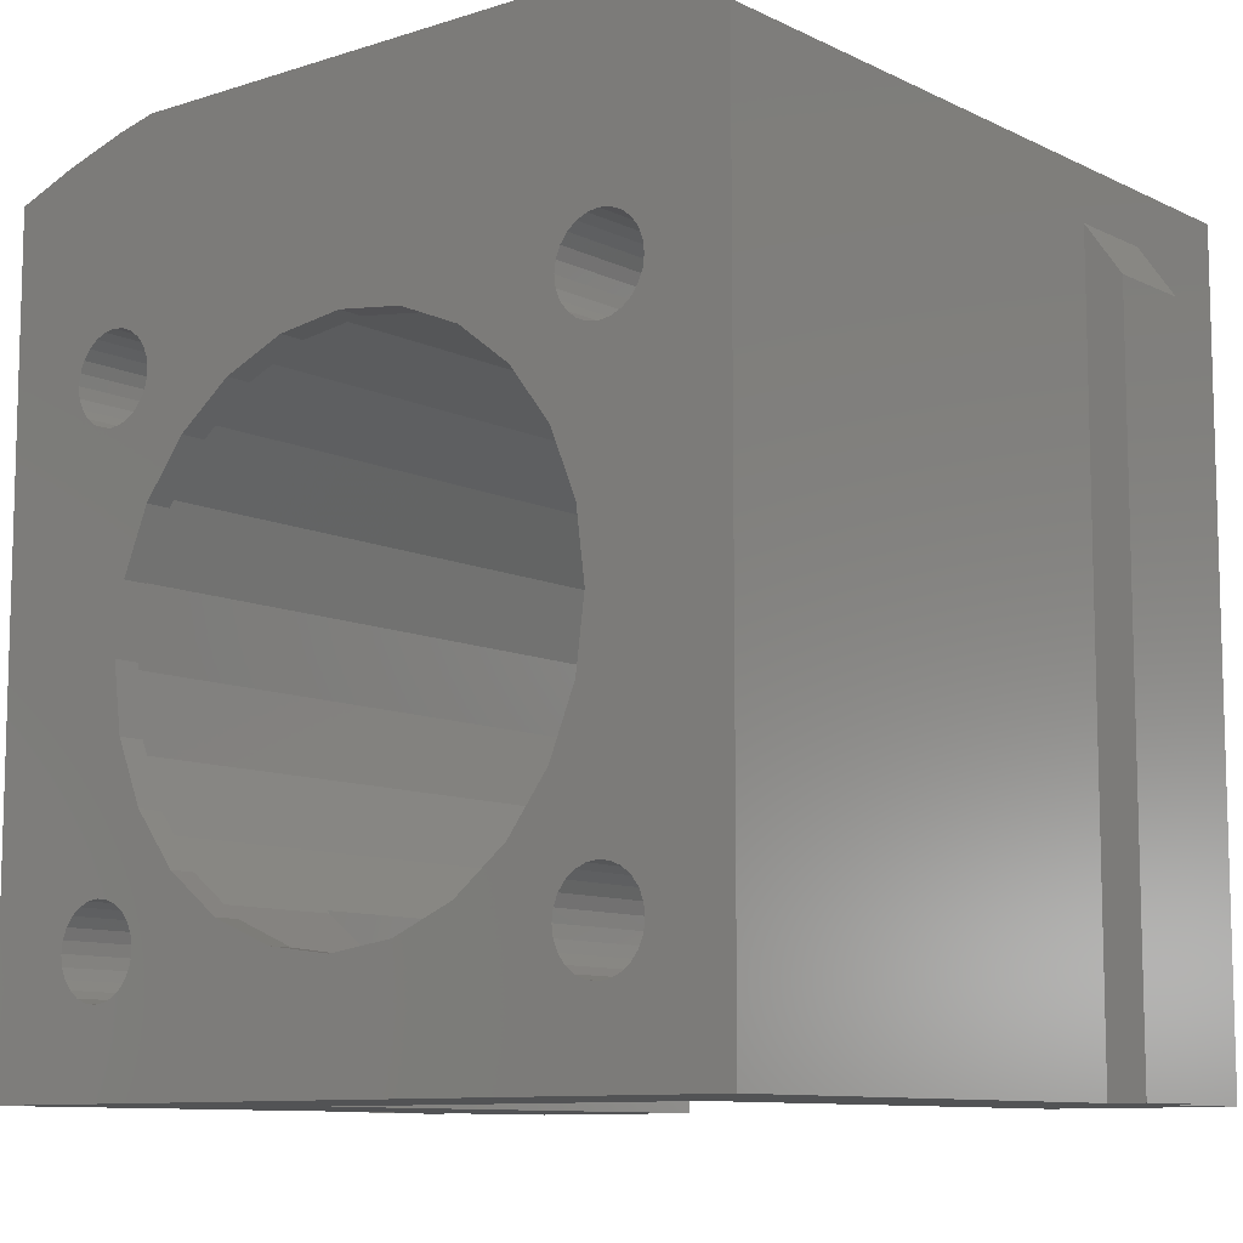
<metadata>
{"format":"stl","ext":"stl","renderer":"f3d","projection":"perspective","resolution":1024,"background":"white","views":[{"elev":-9.9,"azim":-140.7,"up":"+Y"}]}
</metadata>
<code>
# stl→obj: 398 verts, 816 faces
v -7.091 11.76 1
v -6.75 14.35 1.498e-14
v -7.091 11.76 1.992e-14
v -6.75 14.35 1
v -16.75 24.35 1
v -14.16 24.01 -6.169e-15
v -14.16 24.01 1
v -16.75 24.35 -7.402e-15
v -33.5 1.109e-13 22.75
v -33.5 26.75 19.25
v -33.5 1.04e-13 19.25
v -33.5 26.75 22.75
v -17.6 32.7 22.47
v -17.19 28.55 22.64
v -17.6 28.55 22.47
v -17.19 32.7 22.64
v -28.1 3.378 3.067e-14
v -27.69 3.208 27.75
v -27.69 3.208 3.12e-14
v -28.1 3.378 27.75
v -4.608 24.29 27.75
v -4.778 24.7 -4.759e-15
v -4.608 24.29 -4.054e-15
v -4.778 24.7 27.75
v -7.892 4.41 27.75
v -7.722 4 3.507e-14
v -7.892 4.41 3.437e-14
v -7.722 4 27.75
v -32.1 1.012e-13 19.25
v -32.1 28.75 19.25
v -7.091 16.94 1
v -8.09 19.35 4.759e-15
v -7.091 16.94 9.87e-15
v -8.09 19.35 1
v -14.16 4.691 -1.304e-14
v -11.75 5.69 1
v -11.75 5.69 -1.445e-14
v -14.16 4.691 1
v -27.19 32.36 -2.626e-14
v -25.7 32.7 27.75
v -25.7 32.7 1.868e-14
v -27.19 32.36 27.75
v -28.45 6.052 27.75
v -28.1 6.322 2.485e-14
v -28.1 6.322 27.75
v -28.45 6.052 2.52e-14
v -15.1 25.33 18.14
v -13.85 25.17 1
v -13.85 25.17 20.31
v -16.75 25.55 1
v -16.75 25.55 18.14
v -9.679 7.279 1
v -8.09 9.35 2.432e-14
v -9.679 7.279 -1.692e-14
v -8.09 9.35 1
v -26.75 14.35 1
v -26.41 11.76 1.463e-14
v -26.75 14.35 9.341e-15
v -26.41 11.76 1
v -16.31 32.7 19.36
v -16.75 28.55 19.3
v -16.31 28.55 19.36
v -16.75 32.7 19.3
v -7.801 32.7 2.362e-14
v -6.313 32.36 27.75
v -6.313 32.36 -2.044e-14
v -7.801 32.7 27.75
v -7.1 3.378 3.648e-14
v -6.69 3.208 27.75
v -6.69 3.208 3.701e-14
v -7.1 3.378 27.75
v -1.4 28.75 19.25
v 4.64e-14 26.75 22.75
v 4.737e-14 26.75 19.23
v -1.4 28.75 22.75
v -5.354e-15 3.792e-14 19.23
v -6.323e-15 4.485e-14 22.75
v -5.4 25.32 27.75
v -5.048 25.05 -5.64e-15
v -5.048 25.05 27.75
v -5.4 25.32 -6.169e-15
v -27.25 3.15 3.137e-14
v -26.81 3.208 27.75
v -26.81 3.208 3.137e-14
v -27.25 3.15 27.75
v -5.4 6.322 27.75
v -5.048 6.052 3.172e-14
v -5.048 6.052 27.75
v -5.4 6.322 3.12e-14
v -7.452 3.648 3.578e-14
v -7.452 3.648 27.75
v -26.05 22.65 27.75
v -25.78 23 -7.226e-15
v -26.05 22.65 -6.697e-15
v -25.78 23 27.75
v -7.452 6.052 27.75
v -7.1 6.322 3.067e-14
v -7.1 6.322 27.75
v -7.452 6.052 3.102e-14
v -8.83 6.43 8
v -7.051 8.75 1
v -8.83 6.43 1
v -8.75 6.535 8
v -7.051 8.75 27.75
v -8.75 6.535 27.75
v -16.75 4.35 -1.322e-14
v -7.95 4.85 3.349e-14
v -7.892 5.29 3.261e-14
v -7.722 5.7 3.172e-14
v -6.69 6.492 3.049e-14
v -6.25 6.55 3.049e-14
v -6.25 3.15 3.719e-14
v -26.4 3.378 3.12e-14
v -26.05 3.648 3.067e-14
v -25.78 4 3.014e-14
v -25.61 4.41 2.943e-14
v -19.34 4.691 -1.445e-14
v -25.55 4.85 2.855e-14
v -21.75 5.69 -1.727e-14
v -25.61 5.29 2.767e-14
v -25.78 5.7 2.679e-14
v -23.82 7.279 -2.08e-14
v -26.05 6.052 2.591e-14
v -26.4 6.322 2.538e-14
v -26.81 6.492 2.485e-14
v -27.25 6.55 2.467e-14
v -23.82 21.42 -3.701e-15
v -26.81 22.21 -5.992e-15
v -21.75 23.01 -6.169e-15
v -27.25 22.15 -6.169e-15
v -26.4 22.38 -6.169e-15
v -25.61 23.41 -8.107e-15
v -19.34 24.01 -7.579e-15
v -25.55 23.85 -8.989e-15
v -25.61 24.29 -9.87e-15
v -25.78 24.7 -1.057e-14
v -32.1 1.084e-13 3.631e-14
v -1.4 4.788e-14 4.477e-14
v -28.45 3.648 2.996e-14
v -28.72 4 2.926e-14
v -28.89 4.41 2.855e-14
v -28.95 4.85 2.767e-14
v -32.1 30.75 -2.432e-14
v -28.89 5.29 2.679e-14
v -28.72 5.7 2.591e-14
v -27.69 6.492 2.467e-14
v -25.41 9.35 1.956e-14
v -26.41 16.94 4.582e-15
v -28.72 23 -8.107e-15
v -28.45 22.65 -7.402e-15
v -25.41 19.35 0
v -28.1 22.38 -6.697e-15
v -27.69 22.21 -6.169e-15
v -28.89 23.41 -8.989e-15
v -28.95 23.85 -9.87e-15
v -28.89 24.29 -1.075e-14
v -28.72 24.7 -1.146e-14
v -28.45 25.05 -1.216e-14
v -28.1 25.32 -1.251e-14
v -27.69 25.49 -1.269e-14
v -27.25 25.55 -1.287e-14
v -6.25 25.55 -7.05e-15
v -4.55 4.85 3.437e-14
v -1.4 30.75 -1.586e-14
v -4.608 4.41 3.525e-14
v -4.778 4 3.595e-14
v -5.048 3.648 3.648e-14
v -5.4 3.378 3.701e-14
v -5.81 3.208 3.719e-14
v -4.608 5.29 3.349e-14
v -4.778 5.7 3.261e-14
v -5.81 6.492 3.067e-14
v -4.778 23 -1.41e-15
v -5.048 22.65 -8.812e-16
v -5.4 22.38 -3.525e-16
v -5.81 22.21 -1.762e-16
v -9.679 21.42 1.762e-16
v -6.25 22.15 -3.525e-16
v -4.608 23.41 -2.291e-15
v -4.55 23.85 -3.172e-15
v -5.81 25.49 -6.697e-15
v -29.72 31.62 -2.556e-14
v -3.783 31.62 -1.833e-14
v -6.69 22.21 -3.525e-16
v -11.75 23.01 -3.349e-15
v -7.1 22.38 -8.812e-16
v -7.452 22.65 -1.586e-15
v -7.722 23 -2.291e-15
v -7.892 23.41 -3.172e-15
v -7.95 23.85 -4.054e-15
v -7.892 24.29 -4.935e-15
v -7.722 24.7 -5.64e-15
v -26.05 25.05 -1.146e-14
v -7.452 25.05 -6.345e-15
v -26.4 25.32 -1.198e-14
v -7.1 25.32 -6.697e-15
v -26.81 25.49 -1.251e-14
v -6.69 25.49 -6.874e-15
v -15.05 28.55 21
v -15.11 32.7 21.44
v -15.05 32.7 21
v -15.11 28.55 21.44
v -6.69 25.49 27.75
v -6.25 25.55 27.75
v -15.1 28.55 18.14
v -13.45 28.55 21
v -13.45 25 21
v -5.048 22.65 27.75
v -5.4 22.38 27.75
v -25.55 4.85 27.75
v -25.61 5.29 27.75
v -6.25 22.15 27.75
v -6.69 22.21 27.75
v -7.892 23.41 27.75
v -7.722 23 27.75
v -5.81 3.208 27.75
v -6.25 3.15 27.75
v -7.892 5.29 27.75
v -7.95 4.85 27.75
v -11.15 24.05 27.75
v -8.83 22.27 1
v -8.83 22.27 27.75
v -11.15 24.05 1
v -18.39 32.7 20.56
v -18.22 28.55 20.15
v -18.22 32.7 20.15
v -18.39 28.55 20.56
v -16.75 3.15 1
v -13.85 3.532 8
v -13.85 3.532 1
v -16.75 3.15 8
v -18.4 28.55 23.86
v -20.05 25 21
v -20.05 28.55 21
v -19.65 25.17 21.69
v -18.4 25.33 23.86
v -25.61 23.41 27.75
v -25.55 23.85 27.75
v -17.95 32.7 19.8
v -17.95 28.55 19.8
v -27.57 11.45 1
v -26.45 8.75 27.75
v -26.45 8.75 1
v -27.57 11.45 27.75
v -13.85 25.17 27.75
v -15.1 25.33 23.86
v -13.85 25.17 21.69
v -16.75 25.55 27.75
v -16.75 25.55 23.86
v -28.95 4.85 27.75
v -28.89 4.41 27.75
v -7.95 23.85 27.75
v -18.22 32.7 21.85
v -18.39 28.55 21.44
v -18.39 32.7 21.44
v -18.22 28.55 21.85
v -28.95 23.85 27.75
v -28.89 23.41 27.75
v -19.34 4.691 1
v -21.75 5.69 1
v -17.6 32.7 19.53
v -17.6 28.55 19.53
v -28.72 23 27.75
v -28.45 22.65 27.75
v -7.1 25.32 27.75
v -26.4 6.322 27.75
v -26.05 6.052 27.75
v -32.1 28.75 22.75
v -32.1 1.081e-13 22.75
v -15.28 32.7 21.85
v -15.28 28.55 21.85
v -27.69 22.21 27.75
v -28.1 22.38 27.75
v -24.75 6.535 27.75
v -24.75 1.097e-13 8
v -24.75 6.535 8
v -24.75 1.035e-13 27.75
v -5.932 11.45 1
v -5.932 11.45 27.75
v -8.75 7.196e-14 27.75
v -8.75 7.814e-14 8
v -28.72 4 27.75
v -28.45 3.648 27.75
v -28.89 5.29 27.75
v -5.048 3.648 27.75
v -4.778 4 27.75
v -5.4 3.378 27.75
v -7.722 5.7 27.75
v -23.82 7.279 1
v -5.81 6.492 27.75
v -25.78 4 27.75
v -25.61 4.41 27.75
v -1.4 4.761e-14 22.75
v -24.67 22.27 27.75
v -27.25 22.15 27.75
v -26.45 19.95 27.75
v -26.81 22.21 27.75
v -26.4 22.38 27.75
v -22.35 24.05 27.75
v -25.61 24.29 27.75
v -19.65 25.17 27.75
v -25.78 24.7 27.75
v -26.05 25.05 27.75
v -26.4 25.32 27.75
v -26.81 25.49 27.75
v -27.25 25.55 27.75
v -1.4 5.747e-14 27.75
v -4.608 4.41 27.75
v -4.55 4.85 27.75
v -1.4 30.75 27.75
v -4.608 5.29 27.75
v -4.778 5.7 27.75
v -6.25 6.55 27.75
v -5.55 14.35 27.75
v -5.932 17.25 27.75
v -4.778 23 27.75
v -7.051 19.95 27.75
v -5.81 22.21 27.75
v -4.608 23.41 27.75
v -4.55 23.85 27.75
v -5.81 25.49 27.75
v -32.1 1.18e-13 27.75
v -32.1 30.75 27.75
v -28.72 5.7 27.75
v -27.69 6.492 27.75
v -27.25 6.55 27.75
v -27.95 14.35 27.75
v -27.57 17.25 27.75
v -28.89 24.29 27.75
v -28.72 24.7 27.75
v -28.45 25.05 27.75
v -28.1 25.32 27.75
v -27.69 25.49 27.75
v -3.783 31.62 27.75
v -29.72 31.62 27.75
v -7.1 22.38 27.75
v -7.452 22.65 27.75
v -7.892 24.29 27.75
v -7.722 24.7 27.75
v -7.452 25.05 27.75
v -26.4 3.378 27.75
v -26.05 3.648 27.75
v -25.78 5.7 27.75
v -26.81 6.492 27.75
v -6.69 6.492 27.75
v -24.67 6.43 1
v -24.67 6.43 8
v -11.15 4.651 8
v -22.35 4.651 8
v -19.65 3.532 8
v -11.15 4.651 1
v -11.75 23.01 1
v -21.75 23.01 1
v -19.34 24.01 1
v -22.35 24.05 1
v -24.67 22.27 1
v -5.55 14.35 1
v -19.65 25.17 1
v -19.65 25.17 20.31
v -17.95 32.7 22.2
v -17.95 28.55 22.2
v -19.65 3.532 1
v -16.75 32.7 22.7
v -16.31 28.55 22.64
v -16.75 28.55 22.7
v -16.31 32.7 22.64
v -17.19 28.55 19.36
v -17.19 32.7 19.36
v -23.82 21.42 1
v -25.41 19.35 1
v -15.55 32.7 19.8
v -15.9 28.55 19.53
v -15.55 28.55 19.8
v -15.9 32.7 19.53
v -1.4 4.071e-14 19.25
v -18.45 28.55 21
v -18.45 32.7 21
v -15.9 32.7 22.47
v -15.55 28.55 22.2
v -15.9 28.55 22.47
v -15.55 32.7 22.2
v -15.28 28.55 20.15
v -15.11 32.7 20.56
v -15.28 32.7 20.15
v -15.11 28.55 20.56
v -25.41 9.35 1
v -27.57 17.25 1
v -26.45 19.95 1
v -16.75 4.35 1
v -5.932 17.25 1
v -7.051 19.95 1
v -9.679 21.42 1
v -22.35 4.651 1
v -27.95 14.35 1
v -26.41 16.94 1
v -15.1 28.55 23.86
v -18.4 28.55 18.14
v -18.4 25.33 18.14
f 1 2 3
f 2 1 4
f 5 6 7
f 6 5 8
f 9 10 11
f 10 9 12
f 13 14 15
f 14 13 16
f 17 18 19
f 18 17 20
f 21 22 23
f 22 21 24
f 25 26 27
f 26 25 28
f 10 29 11
f 29 10 30
f 31 32 33
f 32 31 34
f 35 36 37
f 36 35 38
f 39 40 41
f 40 39 42
f 43 44 45
f 44 43 46
f 47 48 49
f 48 47 50
f 50 47 51
f 52 53 54
f 53 52 55
f 56 57 58
f 57 56 59
f 60 61 62
f 61 60 63
f 64 65 66
f 65 64 67
f 68 69 70
f 69 68 71
f 72 73 74
f 73 72 75
f 73 76 74
f 76 73 77
f 78 79 80
f 79 78 81
f 82 83 84
f 83 82 85
f 86 87 88
f 87 86 89
f 28 90 26
f 90 28 91
f 92 93 94
f 93 92 95
f 96 97 98
f 97 96 99
f 100 101 102
f 101 100 103
f 101 103 104
f 104 103 105
f 106 27 26
f 27 106 35
f 27 35 107
f 107 35 37
f 107 37 108
f 108 37 109
f 109 37 54
f 109 54 99
f 99 54 97
f 97 54 110
f 110 54 111
f 84 112 82
f 112 84 70
f 70 84 113
f 70 113 68
f 68 113 114
f 68 114 90
f 90 114 115
f 90 115 26
f 26 115 116
f 26 116 106
f 106 116 117
f 117 116 118
f 117 118 119
f 119 118 120
f 119 120 121
f 119 121 122
f 122 121 123
f 122 123 124
f 122 124 125
f 122 125 126
f 127 128 129
f 128 127 130
f 129 128 131
f 129 131 94
f 129 94 93
f 129 93 132
f 129 132 133
f 133 132 134
f 133 134 135
f 133 135 8
f 8 135 136
f 137 82 138
f 82 137 19
f 19 137 17
f 17 137 139
f 139 137 140
f 140 137 141
f 141 137 142
f 142 137 143
f 142 143 144
f 144 143 145
f 145 143 46
f 46 143 44
f 44 143 146
f 146 143 126
f 126 143 57
f 126 57 147
f 126 147 122
f 57 143 58
f 58 143 148
f 148 143 149
f 148 149 150
f 148 150 151
f 151 150 152
f 151 152 153
f 151 153 127
f 127 153 130
f 149 143 154
f 154 143 155
f 155 143 156
f 156 143 157
f 157 143 158
f 158 143 159
f 159 143 160
f 160 143 161
f 161 143 162
f 138 163 164
f 163 138 165
f 165 138 166
f 166 138 167
f 167 138 168
f 168 138 169
f 169 138 112
f 112 138 82
f 164 163 170
f 164 170 171
f 164 171 87
f 164 87 89
f 164 89 172
f 164 172 111
f 164 111 3
f 3 111 53
f 53 111 54
f 164 3 2
f 164 2 33
f 164 33 173
f 173 33 174
f 174 33 32
f 174 32 175
f 175 32 176
f 176 32 177
f 176 177 178
f 164 173 179
f 164 179 180
f 164 180 23
f 164 23 22
f 164 22 79
f 164 79 81
f 164 81 181
f 164 181 162
f 164 162 143
f 164 143 182
f 164 182 183
f 183 182 39
f 183 39 66
f 66 39 64
f 64 39 41
f 177 184 178
f 184 177 185
f 184 185 186
f 186 185 187
f 187 185 188
f 188 185 189
f 189 185 6
f 189 6 190
f 190 6 191
f 191 6 8
f 191 8 192
f 192 8 136
f 192 136 193
f 192 193 194
f 194 193 195
f 194 195 196
f 196 195 197
f 196 197 198
f 198 197 161
f 198 161 162
f 199 200 201
f 200 199 202
f 203 162 204
f 162 203 198
f 49 205 47
f 205 49 206
f 206 49 207
f 175 208 174
f 208 175 209
f 210 120 118
f 120 210 211
f 184 212 178
f 212 184 213
f 214 188 189
f 188 214 215
f 112 216 169
f 216 112 217
f 218 107 108
f 107 218 219
f 220 221 222
f 221 220 223
f 224 225 226
f 225 224 227
f 228 229 230
f 229 228 231
f 232 233 234
f 233 232 235
f 235 232 236
f 237 134 132
f 134 237 238
f 239 225 240
f 225 239 226
f 241 242 243
f 242 241 244
f 245 246 247
f 246 245 248
f 246 248 249
f 250 141 142
f 141 250 251
f 252 189 190
f 189 252 214
f 253 254 255
f 254 253 256
f 257 154 155
f 154 257 258
f 119 259 117
f 259 119 260
f 261 240 262
f 240 261 239
f 263 150 149
f 150 263 264
f 95 132 93
f 132 95 237
f 265 198 203
f 198 265 196
f 266 123 267
f 123 266 124
f 268 9 269
f 9 268 12
f 202 270 200
f 270 202 271
f 152 272 153
f 272 152 273
f 274 275 276
f 275 274 277
f 104 278 101
f 278 104 279
f 280 103 281
f 103 280 105
f 282 139 140
f 139 282 283
f 284 142 144
f 142 284 250
f 285 166 167
f 166 285 286
f 168 285 167
f 285 168 287
f 96 109 99
f 109 96 288
f 122 260 119
f 260 122 289
f 90 71 68
f 71 90 91
f 290 89 86
f 89 290 172
f 291 116 115
f 116 291 292
f 73 293 77
f 293 73 75
f 294 295 296
f 295 294 297
f 297 294 298
f 298 294 299
f 298 299 92
f 92 299 95
f 95 299 237
f 237 299 238
f 238 299 300
f 300 299 301
f 300 301 302
f 302 301 303
f 303 301 304
f 304 301 248
f 304 248 305
f 305 248 306
f 307 285 280
f 285 307 286
f 286 307 308
f 308 307 309
f 309 307 310
f 280 285 287
f 280 287 216
f 280 216 217
f 309 310 311
f 311 310 312
f 312 310 88
f 88 310 86
f 86 310 290
f 290 310 313
f 313 310 279
f 313 279 104
f 279 310 314
f 314 310 315
f 315 310 316
f 315 316 317
f 317 316 208
f 317 208 209
f 317 209 318
f 317 318 212
f 316 310 319
f 319 310 320
f 320 310 21
f 21 310 24
f 24 310 80
f 80 310 78
f 78 310 321
f 321 310 204
f 204 310 248
f 322 250 323
f 250 322 251
f 251 322 282
f 282 322 283
f 283 322 20
f 20 322 18
f 18 322 85
f 323 250 284
f 323 284 324
f 323 324 43
f 323 43 45
f 323 45 325
f 323 325 326
f 323 326 244
f 244 326 242
f 323 244 327
f 323 327 328
f 323 328 263
f 263 328 296
f 263 296 264
f 264 296 273
f 273 296 272
f 272 296 295
f 323 263 258
f 323 258 257
f 323 257 329
f 323 329 330
f 323 330 331
f 323 331 332
f 323 332 333
f 323 333 306
f 323 306 248
f 323 248 310
f 323 310 334
f 323 334 335
f 335 334 65
f 335 65 42
f 42 65 67
f 42 67 40
f 212 222 317
f 222 212 213
f 222 213 336
f 222 336 220
f 220 336 337
f 220 337 215
f 220 215 214
f 220 214 252
f 220 252 338
f 220 338 245
f 245 338 339
f 245 339 340
f 245 340 265
f 245 265 248
f 248 265 203
f 248 203 204
f 277 341 322
f 341 277 342
f 342 277 291
f 291 277 292
f 292 277 274
f 322 341 83
f 322 83 85
f 292 274 210
f 210 274 211
f 211 274 343
f 343 274 267
f 267 274 266
f 266 274 344
f 344 274 326
f 326 274 242
f 280 25 105
f 25 280 28
f 28 280 91
f 91 280 71
f 71 280 69
f 69 280 217
f 105 25 219
f 105 219 218
f 105 218 288
f 105 288 96
f 105 96 98
f 105 98 345
f 105 345 313
f 105 313 104
f 319 180 179
f 180 319 320
f 330 156 157
f 156 330 329
f 304 193 303
f 193 304 195
f 242 346 243
f 346 242 276
f 346 276 347
f 276 242 274
f 130 297 128
f 297 130 295
f 183 310 164
f 310 183 334
f 281 229 275
f 229 281 348
f 348 281 100
f 100 281 103
f 275 229 231
f 275 347 276
f 347 275 349
f 349 275 350
f 350 275 231
f 139 20 17
f 20 139 283
f 351 100 102
f 100 351 348
f 329 155 156
f 155 329 257
f 7 185 352
f 185 7 6
f 12 30 10
f 30 12 268
f 288 108 109
f 108 288 218
f 322 268 269
f 29 143 137
f 143 29 30
f 143 30 323
f 323 30 268
f 323 268 322
f 66 334 183
f 334 66 65
f 182 42 39
f 42 182 335
f 325 126 326
f 126 325 146
f 324 144 145
f 144 324 284
f 353 133 354
f 133 353 129
f 286 165 166
f 165 286 308
f 294 355 299
f 355 294 356
f 143 335 182
f 335 143 323
f 279 357 278
f 357 279 314
f 208 173 174
f 173 208 316
f 342 115 114
f 115 342 291
f 204 181 321
f 181 204 162
f 43 145 46
f 145 43 324
f 339 191 192
f 191 339 338
f 128 298 131
f 298 128 297
f 301 233 235
f 233 301 299
f 233 358 359
f 358 233 355
f 355 233 299
f 360 256 253
f 256 360 361
f 344 124 266
f 124 344 125
f 19 85 82
f 85 19 18
f 338 190 191
f 190 338 252
f 362 231 228
f 231 362 350
f 363 364 365
f 364 363 366
f 331 159 332
f 159 331 158
f 63 367 61
f 367 63 368
f 345 111 313
f 111 345 110
f 306 197 305
f 197 306 161
f 369 151 127
f 151 369 370
f 258 149 154
f 149 258 263
f 300 136 135
f 136 300 302
f 178 318 176
f 318 178 212
f 371 372 373
f 372 371 374
f 164 72 138
f 72 164 310
f 72 310 75
f 75 310 293
f 293 310 307
f 375 138 72
f 326 125 344
f 125 326 126
f 255 376 377
f 376 255 254
f 378 379 380
f 379 378 381
f 382 383 384
f 383 382 385
f 385 201 383
f 201 385 199
f 24 79 22
f 79 24 80
f 147 289 122
f 289 147 386
f 238 135 134
f 135 238 300
f 169 287 168
f 287 169 216
f 296 387 388
f 387 296 328
f 153 295 130
f 295 153 272
f 113 342 114
f 342 113 341
f 70 217 112
f 217 70 69
f 316 179 173
f 179 316 319
f 230 362 228
f 362 230 351
f 362 351 389
f 389 351 38
f 38 351 102
f 38 102 36
f 36 102 52
f 52 102 101
f 52 101 55
f 55 101 278
f 55 278 1
f 1 278 357
f 1 357 4
f 4 357 390
f 4 390 31
f 31 390 34
f 34 390 391
f 34 391 392
f 392 391 221
f 392 221 352
f 352 221 223
f 352 223 7
f 7 223 5
f 5 223 48
f 389 393 362
f 393 389 259
f 393 259 346
f 346 259 260
f 346 260 289
f 346 289 243
f 243 289 386
f 243 386 241
f 241 386 59
f 241 59 394
f 394 59 56
f 394 56 395
f 394 395 387
f 387 395 370
f 387 370 388
f 388 370 369
f 388 369 356
f 356 369 353
f 356 353 355
f 355 353 354
f 355 354 5
f 355 5 358
f 358 5 48
f 358 48 50
f 16 365 14
f 365 16 363
f 315 391 390
f 391 315 317
f 331 157 158
f 157 331 330
f 370 148 151
f 148 370 395
f 396 199 206
f 199 396 202
f 202 396 271
f 271 396 379
f 379 396 380
f 380 396 232
f 380 232 364
f 364 232 365
f 365 232 14
f 14 232 15
f 15 232 361
f 361 232 256
f 256 232 254
f 254 232 376
f 376 232 234
f 199 205 206
f 205 199 385
f 205 385 382
f 205 382 373
f 205 373 372
f 205 372 397
f 397 372 62
f 397 62 61
f 397 61 367
f 397 367 262
f 397 262 240
f 397 240 225
f 397 225 227
f 397 227 376
f 397 376 234
f 393 350 362
f 350 393 349
f 4 33 2
f 33 4 31
f 186 213 184
f 213 186 336
f 356 296 388
f 296 356 294
f 302 193 136
f 193 302 303
f 346 349 393
f 349 346 347
f 340 196 265
f 196 340 194
f 321 81 78
f 81 321 181
f 176 209 175
f 209 176 318
f 230 348 351
f 348 230 229
f 305 195 304
f 195 305 197
f 251 140 141
f 140 251 282
f 314 390 357
f 390 314 315
f 374 62 372
f 62 374 60
f 343 123 121
f 123 343 267
f 98 110 345
f 110 98 97
f 37 52 54
f 52 37 36
f 84 341 113
f 341 84 83
f 313 172 290
f 172 313 111
f 354 8 5
f 8 354 133
f 117 389 106
f 389 117 259
f 292 118 116
f 118 292 210
f 328 394 387
f 394 328 327
f 308 163 165
f 163 308 309
f 332 160 333
f 160 332 159
f 55 3 53
f 3 55 1
f 398 50 51
f 50 398 358
f 358 398 359
f 322 275 277
f 9 29 269
f 29 9 11
f 280 293 307
f 293 280 375
f 375 280 138
f 138 280 281
f 138 281 137
f 137 281 275
f 137 275 322
f 137 322 269
f 137 269 29
f 293 76 77
f 76 293 375
f 340 192 194
f 192 340 339
f 245 223 220
f 223 245 207
f 207 245 247
f 207 48 223
f 48 207 49
f 317 221 391
f 221 317 222
f 320 23 180
f 23 320 21
f 59 147 57
f 147 59 386
f 369 129 353
f 129 369 127
f 34 177 32
f 177 34 392
f 333 161 306
f 161 333 160
f 215 187 188
f 187 215 337
f 312 87 171
f 87 312 88
f 352 177 392
f 177 352 185
f 219 27 107
f 27 219 25
f 187 336 186
f 336 187 337
f 247 206 207
f 206 247 396
f 396 247 246
f 150 273 152
f 273 150 264
f 234 398 397
f 398 234 359
f 359 234 233
f 366 380 364
f 380 366 378
f 379 270 271
f 270 379 381
f 41 67 64
f 67 41 384
f 67 384 383
f 67 383 201
f 384 41 371
f 371 41 374
f 374 41 60
f 60 41 63
f 63 41 368
f 368 41 261
f 261 41 239
f 239 41 226
f 226 41 224
f 224 41 377
f 67 378 40
f 378 67 381
f 381 67 270
f 270 67 200
f 200 67 201
f 40 378 366
f 40 366 363
f 40 363 16
f 40 16 13
f 40 13 360
f 40 360 253
f 40 253 255
f 40 255 377
f 40 377 41
f 360 15 361
f 15 360 13
f 205 51 47
f 51 397 398
f 397 51 205
f 232 249 236
f 249 396 246
f 396 249 232
f 106 38 35
f 38 106 389
f 327 241 394
f 241 327 244
f 131 92 94
f 92 131 298
f 211 121 120
f 121 211 343
f 377 227 224
f 227 377 376
f 248 236 249
f 236 248 301
f 236 301 235
f 368 262 367
f 262 368 261
f 45 146 325
f 146 45 44
f 373 384 371
f 384 373 382
f 309 170 163
f 170 309 311
f 311 171 170
f 171 311 312
f 72 76 375
f 76 72 74
f 395 58 148
f 58 395 56

</code>
